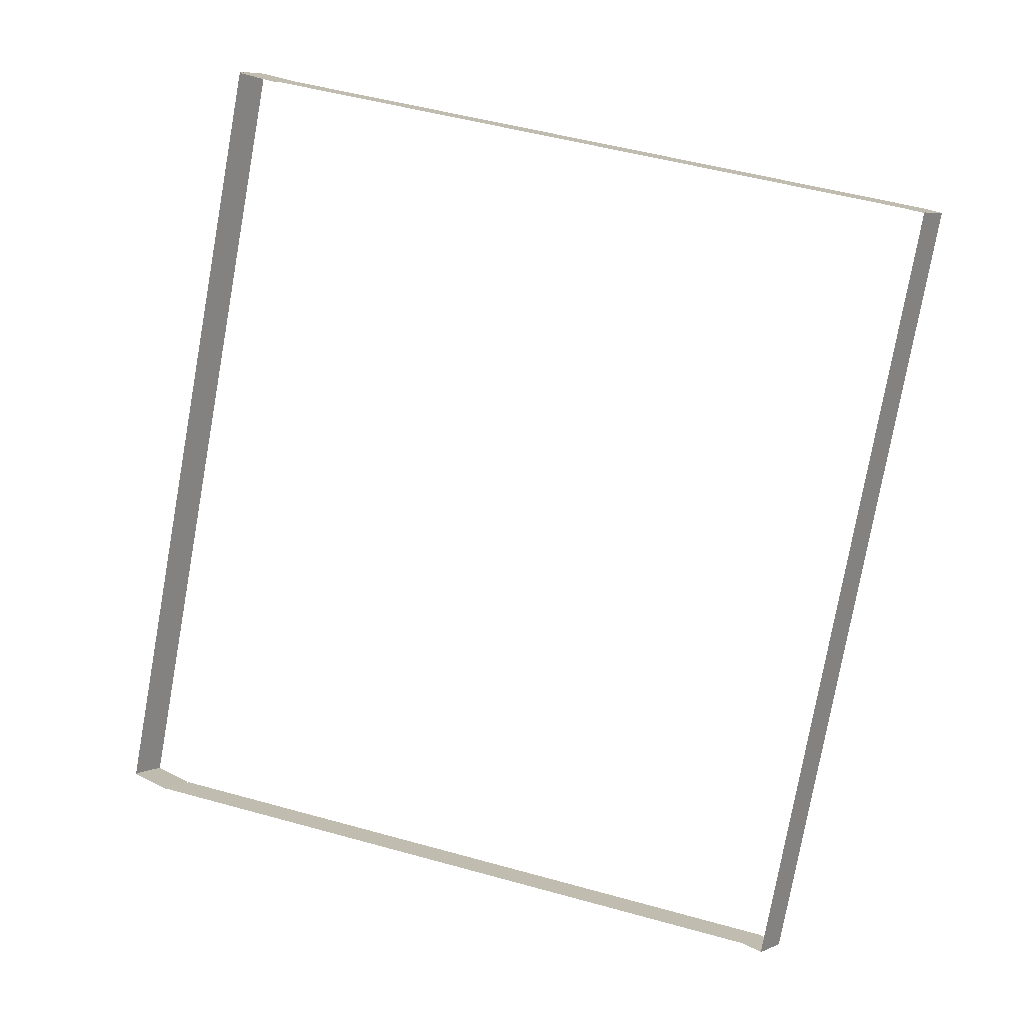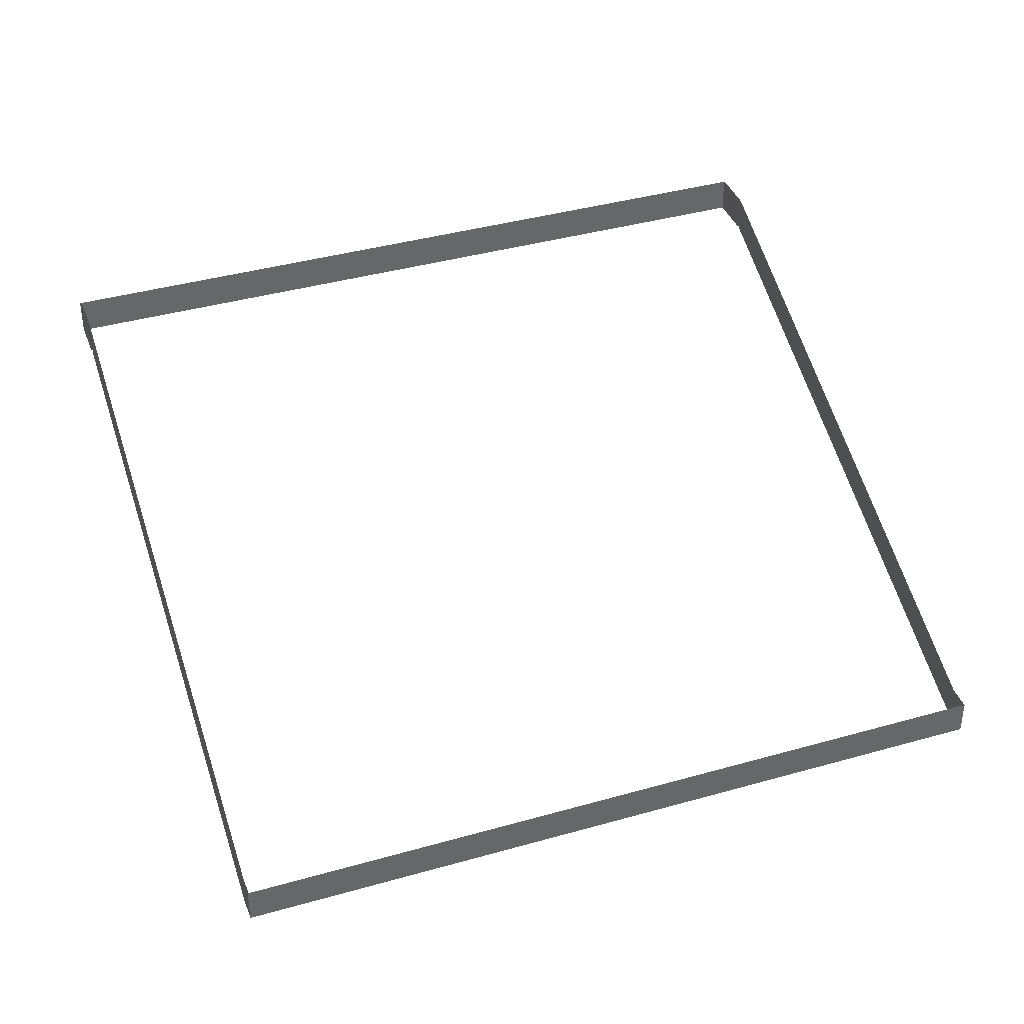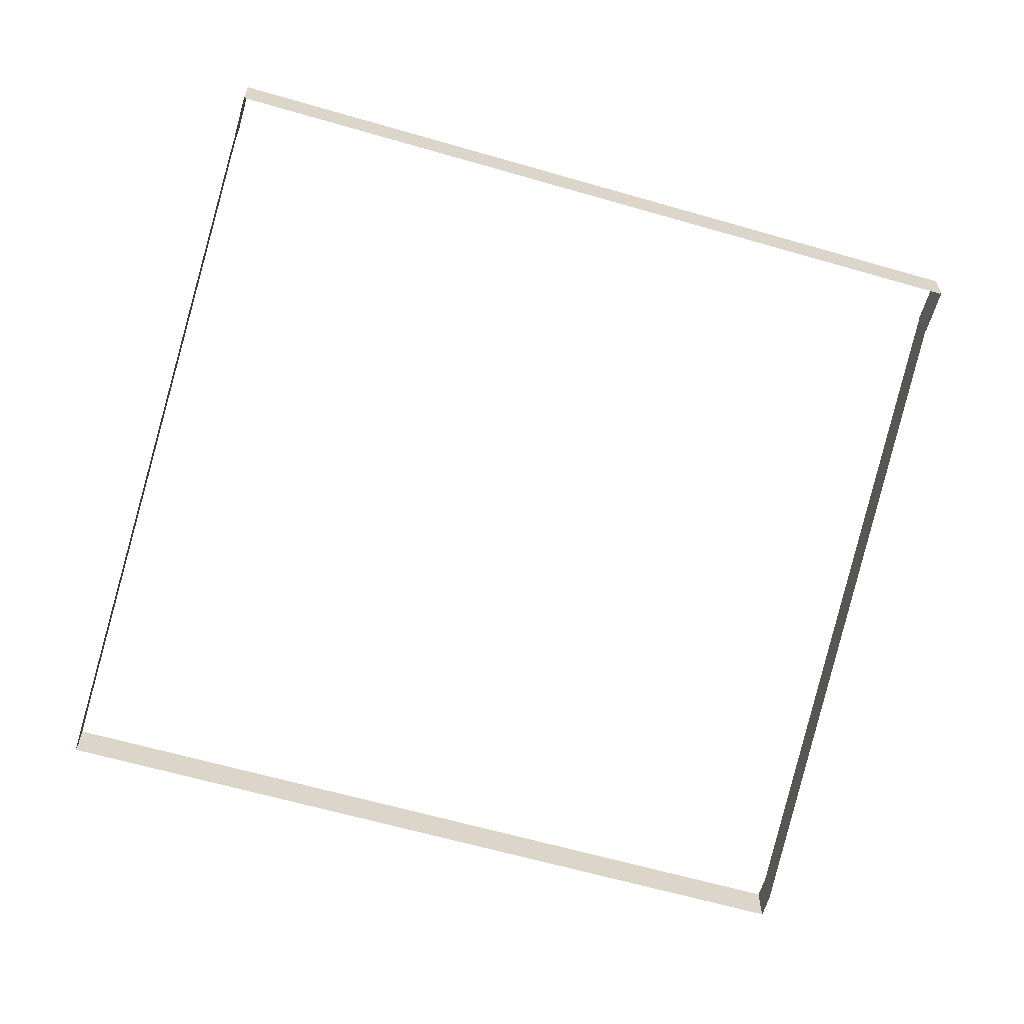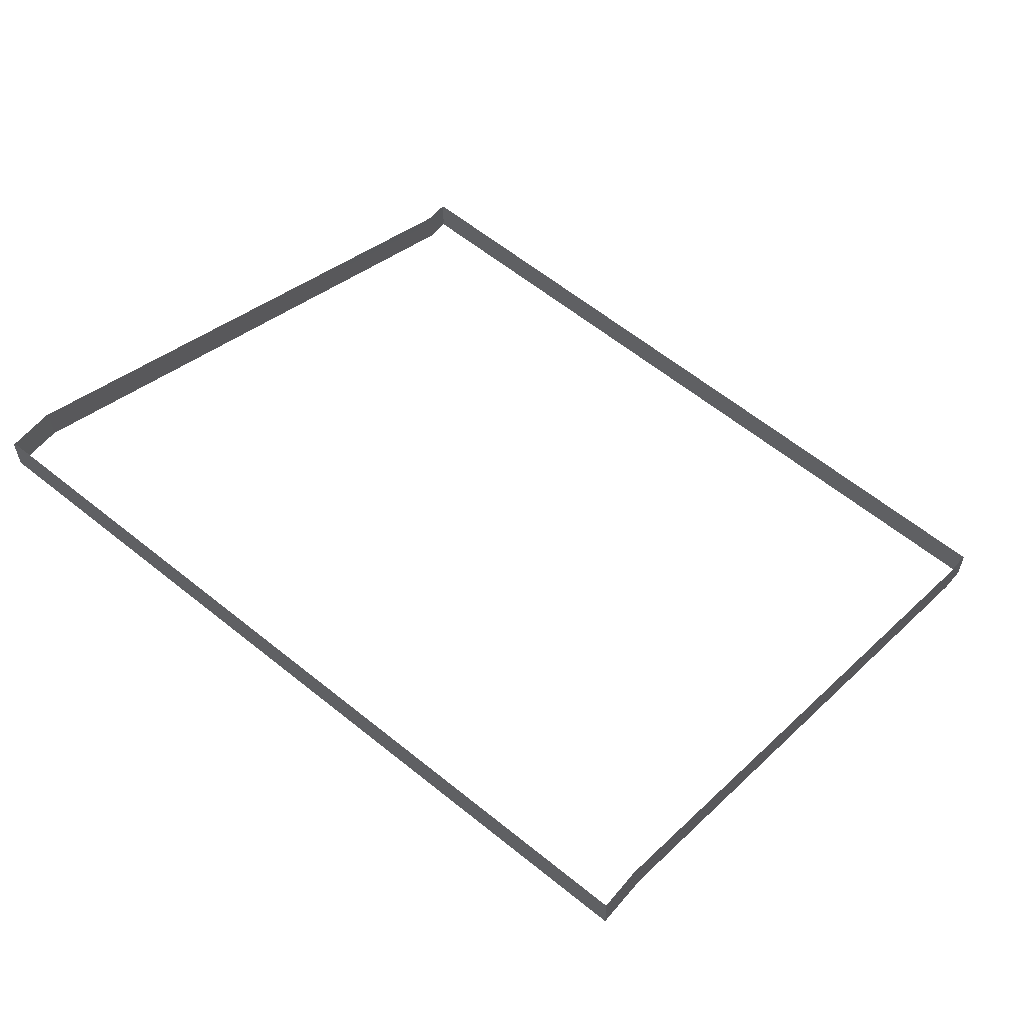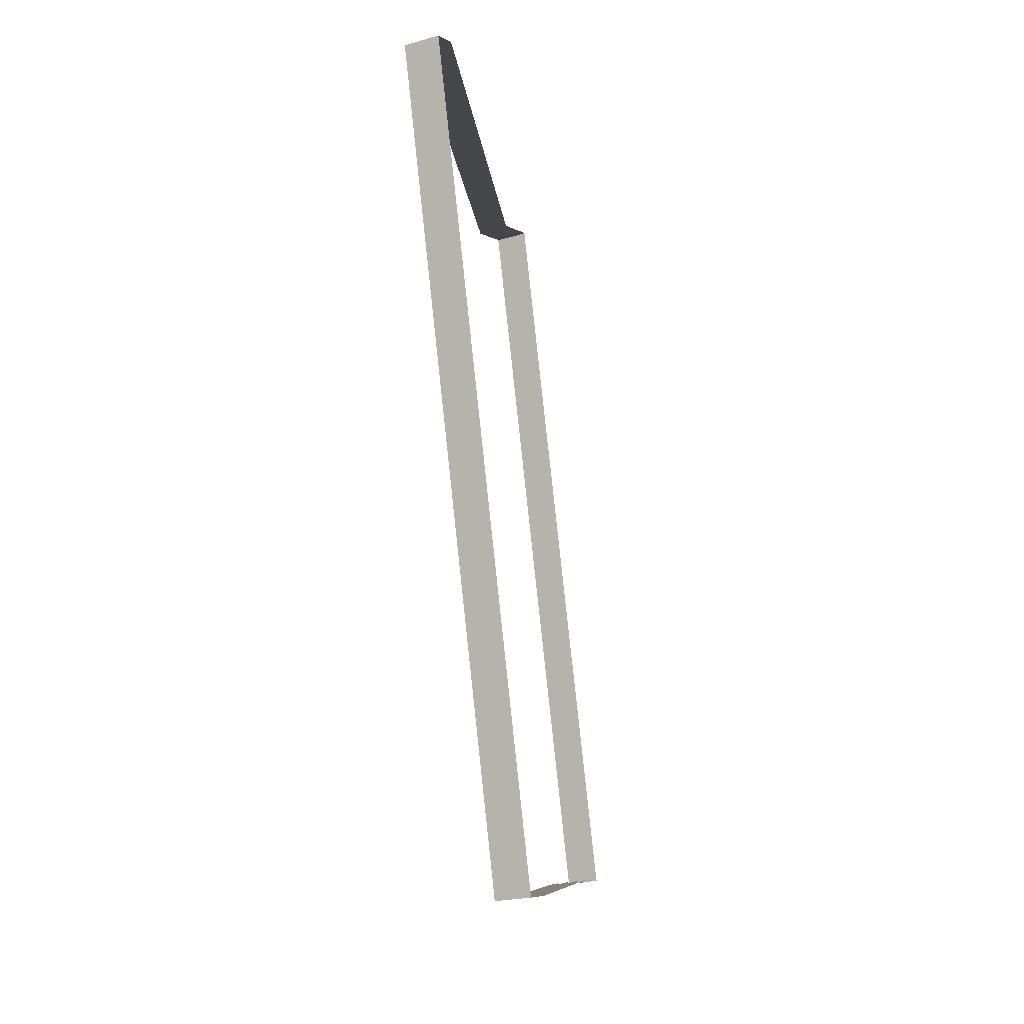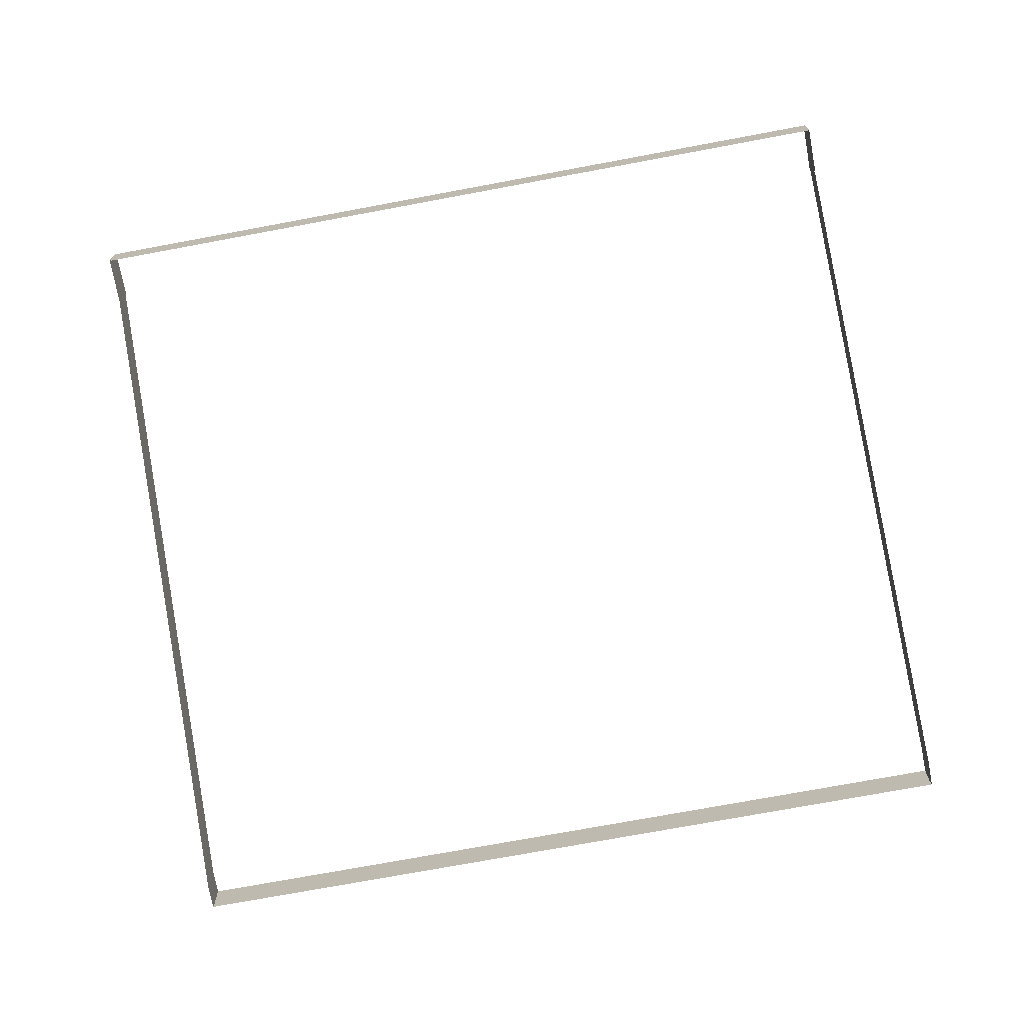
<metadata>
{"format":"obj","ext":"obj","renderer":"f3d","projection":"perspective","resolution":1024,"background":"white","views":[{"elev":6.2,"azim":37.5,"up":"+Y"},{"elev":39.1,"azim":57.6,"up":"+Z"},{"elev":-62.4,"azim":-119.2,"up":"+Z"},{"elev":60.1,"azim":-63.0,"up":"+Z"},{"elev":-19.7,"azim":118.9,"up":"+Y"},{"elev":-72.9,"azim":-92.2,"up":"+Z"}]}
</metadata>
<code>
o _0TRIBUENE_02_001_SUB0_Scene.119
v -9315 -1e+05 -1640
v -9415 -9.998e+04 -1510
v -9415 -9.998e+04 -1640
v -9315 -1e+05 -1510
v -1.005e+04 -1.032e+05 -1640
v -9316 -1e+05 -1510
v -9316 -1e+05 -1640
v -1.005e+04 -1.032e+05 -1510
v -1.005e+04 -1.032e+05 -1660
v -9316 -1e+05 -1660
v -9415 -9.998e+04 -1640
v -9415 -9.998e+04 -1660
v -1.187e+04 -9.942e+04 -540.4
v -1.187e+04 -9.942e+04 -520.4
v -1.005e+04 -1.032e+05 -1640
v -1.005e+04 -1.032e+05 -1510
v -1.187e+04 -9.943e+04 -520.4
v -1.187e+04 -9.943e+04 -390.4
v -1.28e+04 -1.026e+05 -518.2
v -1.207e+04 -9.938e+04 -518.2
v -1.207e+04 -9.938e+04 -388.2
v -1.28e+04 -1.026e+05 -388.2
v -1.28e+04 -1.026e+05 -538.2
v -1.207e+04 -9.938e+04 -538.2
v -1.207e+04 -9.938e+04 -518.3
v -1.207e+04 -9.938e+04 -388.3
v -1.28e+04 -1.026e+05 -388.3
v -1.28e+04 -1.026e+05 -518.3
v -9415 -9.998e+04 -1510
v -1.187e+04 -9.942e+04 -390.4
v -1.187e+04 -9.943e+04 -518.3
v -1.187e+04 -9.943e+04 -388.3
v -1.187e+04 -9.942e+04 -538.2
v -1.187e+04 -9.942e+04 -518.2
v -1.187e+04 -9.942e+04 -388.2
v -1.261e+04 -1.026e+05 -518.2
v -1.261e+04 -1.026e+05 -388.2
v -1.261e+04 -1.026e+05 -538.2
v -1.26e+04 -1.026e+05 -518.3
v -1.26e+04 -1.026e+05 -388.3
v -1.187e+04 -9.943e+04 -520.4
v -9415 -9.999e+04 -1510
v -9415 -9.999e+04 -1640
v -1.187e+04 -9.943e+04 -390.4
v -1.187e+04 -9.943e+04 -540.4
v -9415 -9.999e+04 -1660
v -9319 -1e+05 -1660
v -9319 -1e+05 -1640
v -1.187e+04 -9.943e+04 -520.4
v -9416 -9.999e+04 -1510
v -9416 -9.999e+04 -1640
v -1.187e+04 -9.943e+04 -390.4
v -1.005e+04 -1.032e+05 -1660
v -1.005e+04 -1.032e+05 -1640
v -9318 -1e+05 -1640
v -9318 -1e+05 -1510
v -9319 -1e+05 -1510
v -1.005e+04 -1.032e+05 -1510
v -1.005e+04 -1.032e+05 -1640
v -1.005e+04 -1.032e+05 -1510
v -1.26e+04 -1.026e+05 -520.4
v -1.015e+04 -1.032e+05 -1640
v -1.015e+04 -1.032e+05 -1510
v -1.26e+04 -1.026e+05 -390.4
v -1.26e+04 -1.026e+05 -540.4
v -1.015e+04 -1.032e+05 -1660
v -1.28e+04 -1.026e+05 -518.2
v -1.207e+04 -9.938e+04 -388.2
v -1.207e+04 -9.938e+04 -518.2
v -1.28e+04 -1.026e+05 -388.2
v -1.28e+04 -1.026e+05 -538.2
v -1.207e+04 -9.938e+04 -538.2
v -1.206e+04 -9.939e+04 -518.3
v -1.279e+04 -1.026e+05 -518.3
v -1.279e+04 -1.026e+05 -388.3
v -1.206e+04 -9.939e+04 -388.3
v -1.187e+04 -9.943e+04 -518.3
v -1.187e+04 -9.943e+04 -388.3
v -1.188e+04 -9.943e+04 -538.2
v -1.188e+04 -9.943e+04 -518.2
v -1.188e+04 -9.943e+04 -388.2
v -1.261e+04 -1.026e+05 -518.2
v -1.261e+04 -1.026e+05 -388.2
v -1.261e+04 -1.026e+05 -538.2
v -1.26e+04 -1.026e+05 -518.3
v -1.26e+04 -1.026e+05 -388.3
v -1.26e+04 -1.026e+05 -520.4
v -1.015e+04 -1.032e+05 -1510
v -1.015e+04 -1.032e+05 -1640
v -1.26e+04 -1.026e+05 -390.4
v -1.26e+04 -1.026e+05 -540.4
v -1.015e+04 -1.032e+05 -1660
v -1.005e+04 -1.032e+05 -1640
v -1.015e+04 -1.032e+05 -1510
v -1.015e+04 -1.032e+05 -1640
v -1.005e+04 -1.032e+05 -1510
v -1.26e+04 -1.026e+05 -520.4
v -1.26e+04 -1.026e+05 -390.4
v -1.26e+04 -1.026e+05 -520.4
v -1.015e+04 -1.032e+05 -1510
v -1.015e+04 -1.032e+05 -1640
v -1.26e+04 -1.026e+05 -390.4
v -1.005e+04 -1.032e+05 -1640
v -1.005e+04 -1.032e+05 -1510
f 1 3 2
f 1 2 4
f 5 7 6
f 5 6 8
f 9 10 7
f 9 7 5
f 10 11 7
f 10 12 11
f 13 11 12
f 14 11 13
f 15 1 4
f 15 4 16
f 17 2 3
f 18 2 17
f 19 21 20
f 21 19 22
f 23 20 24
f 20 23 19
f 25 27 26
f 27 25 28
f 7 11 29
f 7 29 6
f 14 29 11
f 30 29 14
f 31 25 26
f 31 26 32
f 33 24 20
f 33 20 34
f 34 20 21
f 34 21 35
f 36 37 19
f 19 37 22
f 36 23 38
f 23 36 19
f 39 40 28
f 28 40 27
f 41 43 42
f 41 42 44
f 45 43 41
f 45 46 43
f 47 43 46
f 43 47 48
f 49 51 50
f 49 50 52
f 53 48 47
f 48 53 54
f 55 50 51
f 50 55 56
f 48 42 43
f 42 48 57
f 54 57 48
f 57 54 58
f 59 56 55
f 56 59 60
f 61 63 62
f 64 63 61
f 61 62 65
f 65 62 66
f 53 66 62
f 53 62 54
f 54 62 63
f 54 63 58
f 67 69 68
f 67 68 70
f 71 72 69
f 71 69 67
f 73 75 74
f 75 73 76
f 77 76 73
f 76 77 78
f 79 69 72
f 69 79 80
f 80 68 69
f 68 80 81
f 82 67 83
f 67 70 83
f 67 82 71
f 84 71 82
f 85 74 86
f 74 75 86
f 87 89 88
f 87 88 90
f 91 89 87
f 91 92 89
f 9 89 92
f 89 9 5
f 5 88 89
f 88 5 8
f 93 95 94
f 93 94 96
f 97 94 95
f 98 94 97
f 99 101 100
f 99 100 102
f 103 100 101
f 100 103 104

</code>
